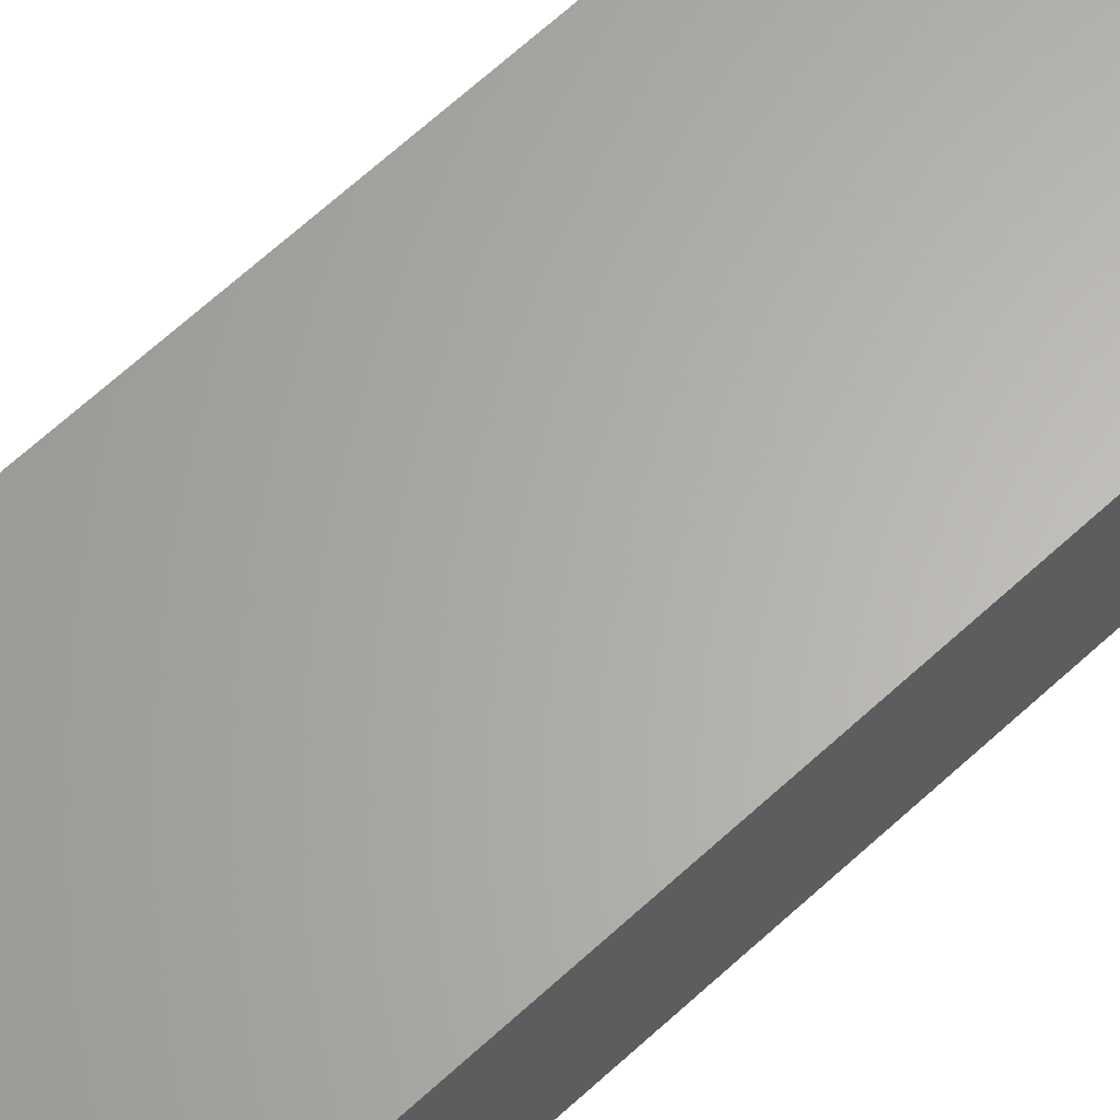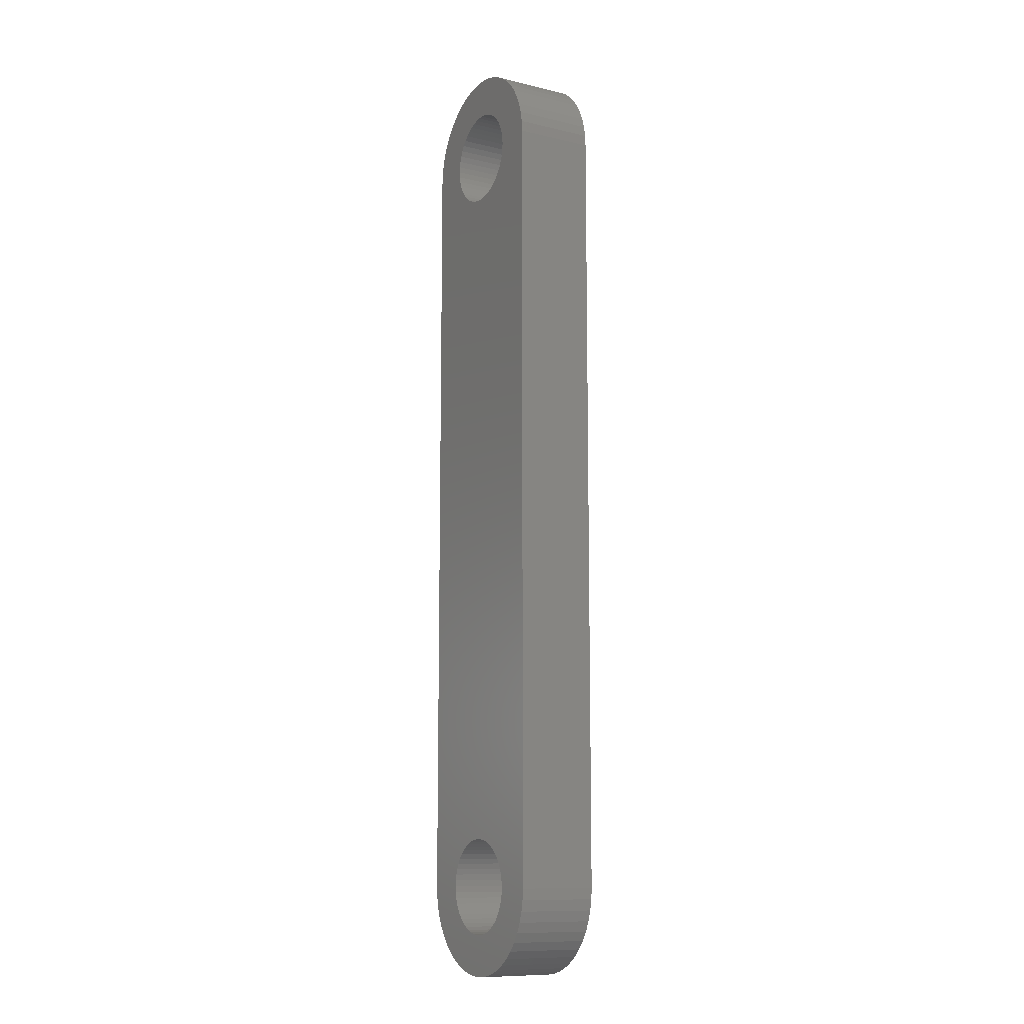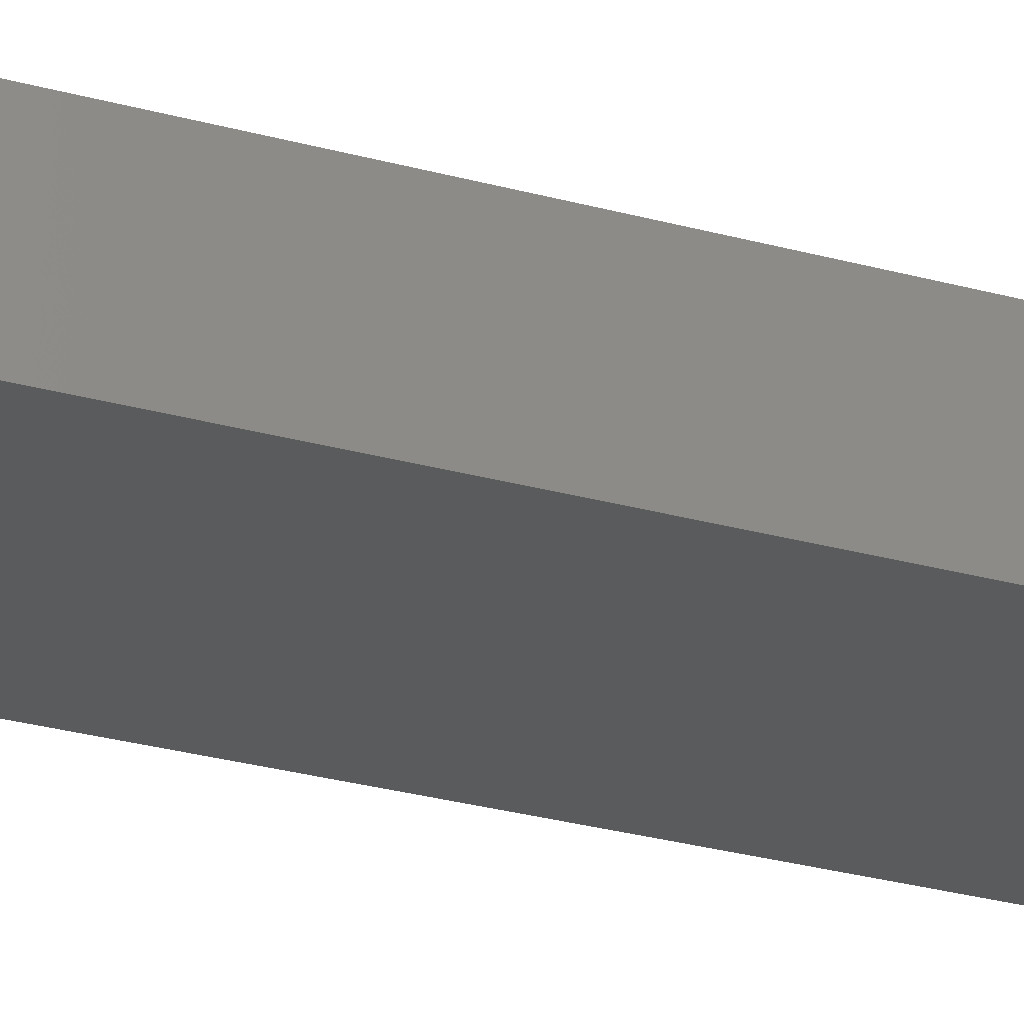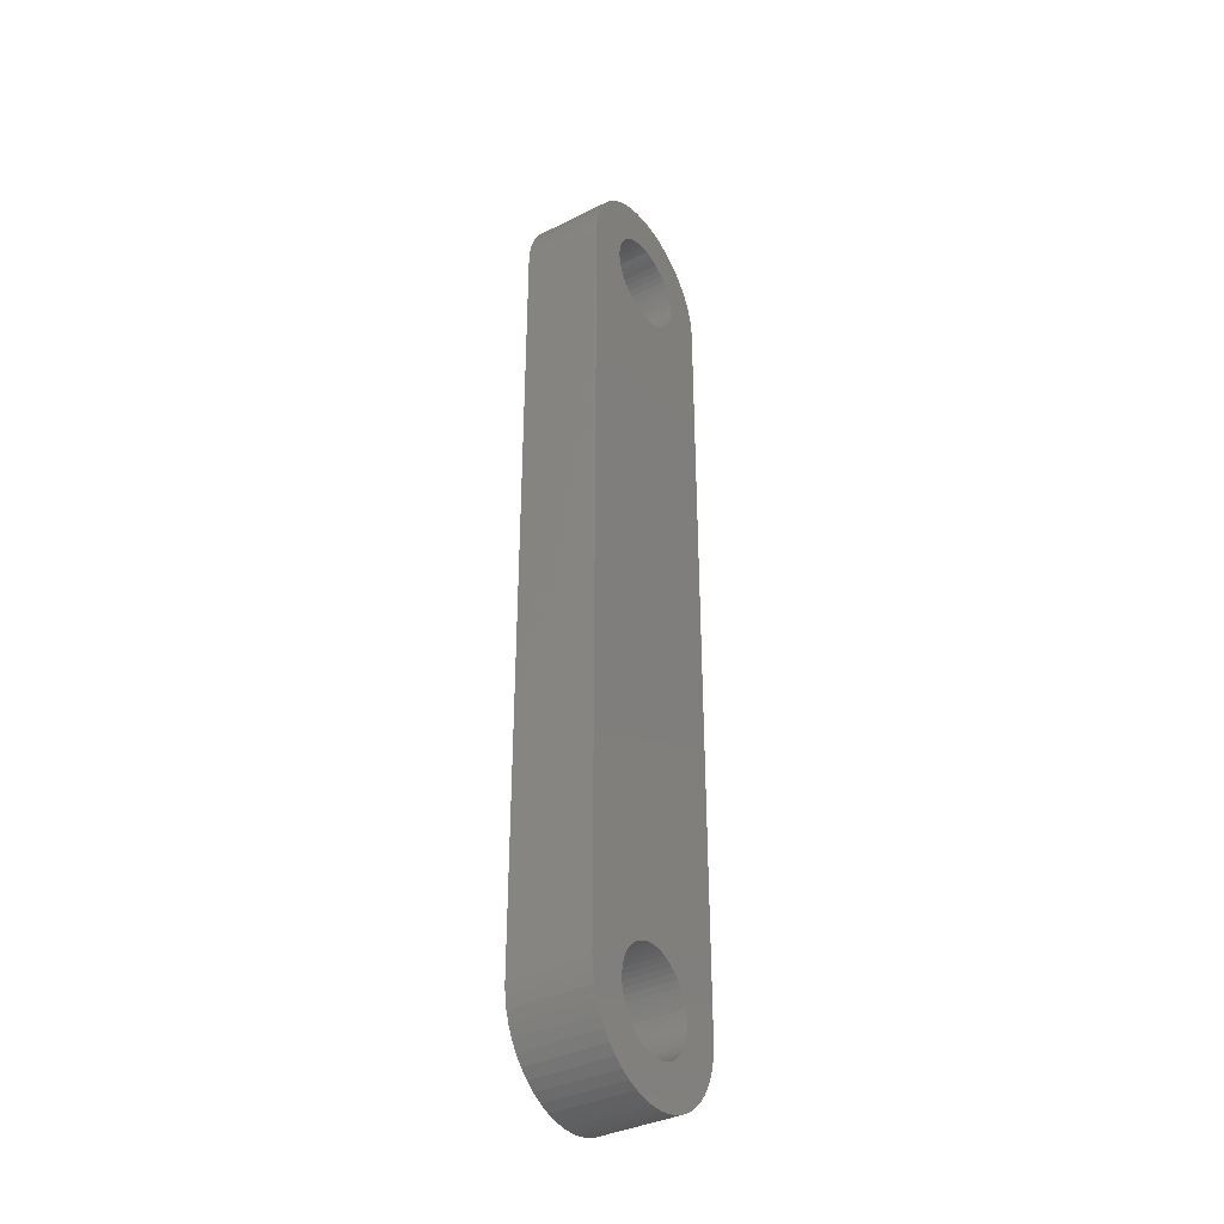
<metadata>
{"format":"stl","ext":"stl","renderer":"f3d","projection":"perspective","resolution":1024,"background":"white","views":[{"elev":64.0,"azim":46.8,"up":"+Z"},{"elev":-10.8,"azim":59.6,"up":"+Y"},{"elev":-26.0,"azim":65.6,"up":"+Z"},{"elev":-36.7,"azim":122.9,"up":"+Y"}]}
</metadata>
<code>
# stl→obj: 304 verts, 612 faces
v 7.8 0 3.5
v 7.8 34.4 0
v 7.8 34.4 3.5
v 7.8 0 0
v 5.853 33.63 3.5
v 5.934 33.88 3.5
v 5.983 0.2632 3.5
v 6 0 3.5
v 5.74 33.39 3.5
v 5.934 0.5222 3.5
v 5.599 33.17 3.5
v 5.853 0.7731 3.5
v 5.431 32.96 3.5
v 5.74 1.012 3.5
v 5.239 32.78 3.5
v 5.599 1.234 3.5
v 5.431 1.438 3.5
v 5.239 1.618 3.5
v 5.025 32.63 3.5
v 5.025 1.773 3.5
v 4.794 32.5 3.5
v 4.794 1.9 3.5
v 4.549 32.4 3.5
v 4.549 1.997 3.5
v 4.293 32.34 3.5
v 4.293 2.063 3.5
v 4.032 32.3 3.5
v 4.032 2.096 3.5
v 3.768 32.3 3.5
v 3.768 2.096 3.5
v 3.506 32.34 3.5
v 3.506 2.063 3.5
v 3.251 32.4 3.5
v 3.251 1.997 3.5
v 3.006 32.5 3.5
v 3.006 1.9 3.5
v 2.775 32.63 3.5
v 2.775 1.773 3.5
v 2.561 32.78 3.5
v 2.561 1.618 3.5
v 0 34.4 3.5
v 2.369 32.96 3.5
v 2.201 33.17 3.5
v 0 0 3.5
v 2.06 33.39 3.5
v 2.369 1.438 3.5
v 1.947 33.63 3.5
v 2.201 1.234 3.5
v 1.866 33.88 3.5
v 2.06 1.012 3.5
v 1.817 34.14 3.5
v 1.947 0.7731 3.5
v 1.8 34.4 3.5
v 1.866 0.5222 3.5
v 6 34.4 3.5
v 7.769 34.89 3.5
v 5.983 34.14 3.5
v 5.983 34.66 3.5
v 7.677 35.37 3.5
v 5.934 34.92 3.5
v 7.526 35.84 3.5
v 7.769 -0.4888 3.5
v 5.853 35.17 3.5
v 7.318 36.28 3.5
v 5.983 -0.2632 3.5
v 5.74 35.41 3.5
v 7.055 36.69 3.5
v 7.677 -0.9699 3.5
v 5.599 35.63 3.5
v 6.743 37.07 3.5
v 5.934 -0.5222 3.5
v 5.431 35.84 3.5
v 6.386 37.41 3.5
v 7.526 -1.436 3.5
v 5.853 -0.7731 3.5
v 5.239 36.02 3.5
v 5.99 37.69 3.5
v 5.025 36.17 3.5
v 5.561 37.93 3.5
v 4.794 36.3 3.5
v 5.105 38.11 3.5
v 4.549 36.4 3.5
v 4.631 38.23 3.5
v 4.293 36.46 3.5
v 4.145 38.29 3.5
v 4.032 36.5 3.5
v 3.768 36.5 3.5
v 3.655 38.29 3.5
v 3.506 36.46 3.5
v 3.169 38.23 3.5
v 3.251 36.4 3.5
v 2.695 38.11 3.5
v 3.006 36.3 3.5
v 2.239 37.93 3.5
v 2.775 36.17 3.5
v 1.81 37.69 3.5
v 2.561 36.02 3.5
v 1.414 37.41 3.5
v 2.369 35.84 3.5
v 1.057 37.07 3.5
v 2.201 35.63 3.5
v 0.7448 36.69 3.5
v 2.06 35.41 3.5
v 0.4824 36.28 3.5
v 0.2739 35.84 3.5
v 1.947 35.17 3.5
v 7.318 -1.879 3.5
v 5.74 -1.012 3.5
v 7.055 -2.292 3.5
v 5.599 -1.234 3.5
v 6.743 -2.67 3.5
v 5.431 -1.438 3.5
v 6.386 -3.005 3.5
v 5.239 -1.618 3.5
v 5.99 -3.293 3.5
v 5.025 -1.773 3.5
v 5.561 -3.529 3.5
v 4.794 -1.9 3.5
v 5.105 -3.709 3.5
v 4.549 -1.997 3.5
v 4.631 -3.831 3.5
v 4.293 -2.063 3.5
v 4.145 -3.892 3.5
v 4.032 -2.096 3.5
v 3.768 -2.096 3.5
v 3.655 -3.892 3.5
v 3.506 -2.063 3.5
v 3.169 -3.831 3.5
v 3.251 -1.997 3.5
v 2.695 -3.709 3.5
v 3.006 -1.9 3.5
v 2.239 -3.529 3.5
v 2.775 -1.773 3.5
v 1.81 -3.293 3.5
v 2.561 -1.618 3.5
v 1.414 -3.005 3.5
v 2.369 -1.438 3.5
v 1.057 -2.67 3.5
v 2.201 -1.234 3.5
v 0.7448 -2.292 3.5
v 2.06 -1.012 3.5
v 0.4824 -1.879 3.5
v 1.947 -0.7731 3.5
v 0.2739 -1.436 3.5
v 1.866 -0.5222 3.5
v 0.1225 -0.9699 3.5
v 1.817 -0.2632 3.5
v 0.03075 -0.4888 3.5
v 1.8 0 3.5
v 1.817 0.2632 3.5
v 1.866 34.92 3.5
v 0.1225 35.37 3.5
v 1.817 34.66 3.5
v 0.03075 34.89 3.5
v 5.853 0.7731 0
v 5.934 0.5222 0
v 5.983 34.14 0
v 6 34.4 0
v 5.74 1.012 0
v 5.934 33.88 0
v 5.599 1.234 0
v 5.853 33.63 0
v 5.431 1.438 0
v 5.74 33.39 0
v 5.239 1.618 0
v 5.599 33.17 0
v 5.431 32.96 0
v 5.239 32.78 0
v 5.025 1.773 0
v 5.025 32.63 0
v 4.794 1.9 0
v 4.794 32.5 0
v 4.549 1.997 0
v 4.549 32.4 0
v 4.293 2.063 0
v 4.293 32.34 0
v 4.032 2.096 0
v 4.032 32.3 0
v 3.768 2.096 0
v 3.768 32.3 0
v 3.506 2.063 0
v 3.506 32.34 0
v 3.251 1.997 0
v 3.251 32.4 0
v 3.006 1.9 0
v 3.006 32.5 0
v 2.775 1.773 0
v 2.775 32.63 0
v 2.561 1.618 0
v 2.561 32.78 0
v 0 0 0
v 2.369 1.438 0
v 2.201 1.234 0
v 0 34.4 0
v 2.06 1.012 0
v 2.369 32.96 0
v 1.947 0.7731 0
v 2.201 33.17 0
v 1.866 0.5222 0
v 2.06 33.39 0
v 1.817 0.2632 0
v 1.947 33.63 0
v 1.8 0 0
v 1.866 33.88 0
v 6 0 0
v 7.769 -0.4888 0
v 5.983 0.2632 0
v 5.983 -0.2632 0
v 7.677 -0.9699 0
v 5.934 -0.5222 0
v 7.526 -1.436 0
v 7.769 34.89 0
v 5.853 -0.7731 0
v 7.318 -1.879 0
v 5.983 34.66 0
v 5.74 -1.012 0
v 7.055 -2.292 0
v 7.677 35.37 0
v 5.599 -1.234 0
v 6.743 -2.67 0
v 5.934 34.92 0
v 5.431 -1.438 0
v 6.386 -3.005 0
v 7.526 35.84 0
v 5.853 35.17 0
v 5.239 -1.618 0
v 5.99 -3.293 0
v 5.025 -1.773 0
v 5.561 -3.529 0
v 4.794 -1.9 0
v 5.105 -3.709 0
v 4.549 -1.997 0
v 4.631 -3.831 0
v 4.293 -2.063 0
v 4.145 -3.892 0
v 4.032 -2.096 0
v 3.768 -2.096 0
v 3.655 -3.892 0
v 3.506 -2.063 0
v 3.169 -3.831 0
v 3.251 -1.997 0
v 2.695 -3.709 0
v 3.006 -1.9 0
v 2.239 -3.529 0
v 2.775 -1.773 0
v 1.81 -3.293 0
v 2.561 -1.618 0
v 1.414 -3.005 0
v 2.369 -1.438 0
v 1.057 -2.67 0
v 2.201 -1.234 0
v 0.7448 -2.292 0
v 2.06 -1.012 0
v 0.4824 -1.879 0
v 0.2739 -1.436 0
v 1.947 -0.7731 0
v 7.318 36.28 0
v 5.74 35.41 0
v 7.055 36.69 0
v 5.599 35.63 0
v 6.743 37.07 0
v 5.431 35.84 0
v 6.386 37.41 0
v 5.239 36.02 0
v 5.99 37.69 0
v 5.025 36.17 0
v 5.561 37.93 0
v 4.794 36.3 0
v 5.105 38.11 0
v 4.549 36.4 0
v 4.631 38.23 0
v 4.293 36.46 0
v 4.145 38.29 0
v 4.032 36.5 0
v 3.768 36.5 0
v 3.655 38.29 0
v 3.506 36.46 0
v 3.169 38.23 0
v 3.251 36.4 0
v 2.695 38.11 0
v 3.006 36.3 0
v 2.239 37.93 0
v 2.775 36.17 0
v 1.81 37.69 0
v 2.561 36.02 0
v 1.414 37.41 0
v 2.369 35.84 0
v 1.057 37.07 0
v 2.201 35.63 0
v 0.7448 36.69 0
v 2.06 35.41 0
v 0.4824 36.28 0
v 1.947 35.17 0
v 0.2739 35.84 0
v 1.866 34.92 0
v 0.1225 35.37 0
v 1.817 34.66 0
v 0.03075 34.89 0
v 1.8 34.4 0
v 1.817 34.14 0
v 1.866 -0.5222 0
v 0.1225 -0.9699 0
v 1.817 -0.2632 0
v 0.03075 -0.4888 0
f 1 2 3
f 2 1 4
f 5 3 6
f 1 7 8
f 9 3 5
f 1 10 7
f 11 3 9
f 1 12 10
f 13 3 11
f 1 14 12
f 15 3 13
f 1 16 14
f 3 15 1
f 1 17 16
f 18 1 15
f 1 18 17
f 19 18 15
f 19 20 18
f 21 20 19
f 21 22 20
f 23 22 21
f 23 24 22
f 25 24 23
f 25 26 24
f 27 26 25
f 27 28 26
f 29 28 27
f 29 30 28
f 31 30 29
f 31 32 30
f 33 32 31
f 33 34 32
f 35 34 33
f 35 36 34
f 37 36 35
f 37 38 36
f 39 38 37
f 39 40 38
f 41 39 42
f 39 41 40
f 41 42 43
f 44 40 41
f 41 43 45
f 40 44 46
f 41 45 47
f 46 44 48
f 41 47 49
f 48 44 50
f 41 49 51
f 50 44 52
f 41 51 53
f 52 44 54
f 55 3 56
f 57 3 55
f 58 56 59
f 6 3 57
f 60 59 61
f 1 8 62
f 63 61 64
f 65 62 8
f 66 64 67
f 62 65 68
f 69 67 70
f 71 68 65
f 72 70 73
f 68 71 74
f 75 74 71
f 76 73 77
f 56 58 55
f 59 60 58
f 61 63 60
f 64 66 63
f 67 69 66
f 78 77 79
f 70 72 69
f 73 76 72
f 80 79 81
f 77 78 76
f 79 80 78
f 82 81 83
f 81 82 80
f 83 84 82
f 85 84 83
f 85 86 84
f 85 87 86
f 88 87 85
f 88 89 87
f 90 89 88
f 89 90 91
f 92 91 90
f 91 92 93
f 94 93 92
f 93 94 95
f 96 95 94
f 95 96 97
f 98 97 96
f 97 98 99
f 100 99 98
f 99 100 101
f 102 101 100
f 101 102 103
f 104 103 102
f 105 106 104
f 103 104 106
f 74 75 107
f 108 107 75
f 107 108 109
f 110 109 108
f 109 110 111
f 112 111 110
f 111 112 113
f 114 113 112
f 113 114 115
f 116 115 114
f 115 116 117
f 118 117 116
f 117 118 119
f 120 119 118
f 119 120 121
f 122 121 120
f 122 123 121
f 124 123 122
f 125 123 124
f 125 126 123
f 127 126 125
f 128 127 129
f 127 128 126
f 130 129 131
f 132 131 133
f 129 130 128
f 134 133 135
f 136 135 137
f 131 132 130
f 138 137 139
f 140 139 141
f 142 141 143
f 144 143 145
f 146 145 147
f 133 134 132
f 148 147 149
f 54 44 150
f 150 44 149
f 106 105 151
f 148 149 44
f 152 151 105
f 135 136 134
f 151 152 153
f 137 138 136
f 154 153 152
f 139 140 138
f 153 154 53
f 141 142 140
f 53 154 41
f 143 144 142
f 145 146 144
f 147 148 146
f 155 4 156
f 2 157 158
f 159 4 155
f 2 160 157
f 161 4 159
f 2 162 160
f 163 4 161
f 2 164 162
f 165 4 163
f 2 166 164
f 4 165 2
f 2 167 166
f 168 2 165
f 2 168 167
f 169 168 165
f 169 170 168
f 171 170 169
f 171 172 170
f 173 172 171
f 173 174 172
f 175 174 173
f 175 176 174
f 177 176 175
f 177 178 176
f 179 178 177
f 179 180 178
f 181 180 179
f 181 182 180
f 183 182 181
f 183 184 182
f 185 184 183
f 185 186 184
f 187 186 185
f 187 188 186
f 189 188 187
f 189 190 188
f 191 189 192
f 189 191 190
f 191 192 193
f 194 190 191
f 191 193 195
f 190 194 196
f 191 195 197
f 196 194 198
f 191 197 199
f 198 194 200
f 191 199 201
f 200 194 202
f 191 201 203
f 202 194 204
f 205 4 206
f 207 4 205
f 208 206 209
f 156 4 207
f 210 209 211
f 2 158 212
f 213 211 214
f 215 212 158
f 216 214 217
f 212 215 218
f 219 217 220
f 221 218 215
f 222 220 223
f 218 221 224
f 225 224 221
f 226 223 227
f 206 208 205
f 209 210 208
f 211 213 210
f 214 216 213
f 217 219 216
f 228 227 229
f 220 222 219
f 223 226 222
f 230 229 231
f 227 228 226
f 229 230 228
f 232 231 233
f 231 232 230
f 233 234 232
f 235 234 233
f 235 236 234
f 235 237 236
f 238 237 235
f 238 239 237
f 240 239 238
f 239 240 241
f 242 241 240
f 241 242 243
f 244 243 242
f 243 244 245
f 246 245 244
f 245 246 247
f 248 247 246
f 247 248 249
f 250 249 248
f 249 250 251
f 252 251 250
f 251 252 253
f 254 253 252
f 255 256 254
f 253 254 256
f 224 225 257
f 258 257 225
f 257 258 259
f 260 259 258
f 259 260 261
f 262 261 260
f 261 262 263
f 264 263 262
f 263 264 265
f 266 265 264
f 265 266 267
f 268 267 266
f 267 268 269
f 270 269 268
f 269 270 271
f 272 271 270
f 272 273 271
f 274 273 272
f 275 273 274
f 275 276 273
f 277 276 275
f 278 277 279
f 277 278 276
f 280 279 281
f 282 281 283
f 279 280 278
f 284 283 285
f 286 285 287
f 281 282 280
f 288 287 289
f 290 289 291
f 292 291 293
f 294 293 295
f 296 295 297
f 283 284 282
f 298 297 299
f 204 194 300
f 300 194 299
f 256 255 301
f 298 299 194
f 302 301 255
f 285 286 284
f 301 302 303
f 287 288 286
f 304 303 302
f 289 290 288
f 303 304 203
f 291 292 290
f 203 304 191
f 293 294 292
f 295 296 294
f 297 298 296
f 191 41 194
f 41 191 44
f 231 117 119
f 117 231 229
f 229 115 117
f 115 229 227
f 68 206 62
f 206 68 209
f 62 4 1
f 4 62 206
f 246 132 134
f 132 246 244
f 74 209 68
f 209 74 211
f 107 211 74
f 211 107 214
f 233 119 121
f 119 233 231
f 252 142 254
f 142 252 140
f 240 126 128
f 126 240 238
f 235 121 123
f 121 235 233
f 250 136 138
f 136 250 248
f 242 128 130
f 128 242 240
f 227 113 115
f 113 227 223
f 248 134 136
f 134 248 246
f 250 140 252
f 140 250 138
f 111 217 109
f 217 111 220
f 304 44 191
f 44 304 148
f 244 130 132
f 130 244 242
f 302 148 304
f 148 302 146
f 109 214 107
f 214 109 217
f 255 146 302
f 146 255 144
f 238 123 126
f 123 238 235
f 254 144 255
f 144 254 142
f 223 111 113
f 111 223 220
f 56 218 59
f 218 56 212
f 67 261 70
f 261 67 259
f 59 224 61
f 224 59 218
f 284 98 96
f 98 284 286
f 269 83 81
f 83 269 271
f 298 152 296
f 152 298 154
f 263 77 73
f 77 263 265
f 276 90 88
f 90 276 278
f 3 212 56
f 212 3 2
f 271 85 83
f 85 271 273
f 273 88 85
f 88 273 276
f 282 96 94
f 96 282 284
f 261 73 70
f 73 261 263
f 61 257 64
f 257 61 224
f 64 259 67
f 259 64 257
f 265 79 77
f 79 265 267
f 267 81 79
f 81 267 269
f 280 94 92
f 94 280 282
f 278 92 90
f 92 278 280
f 296 105 294
f 105 296 152
f 290 100 288
f 100 290 102
f 286 100 98
f 100 286 288
f 194 154 298
f 154 194 41
f 292 102 290
f 102 292 104
f 294 104 292
f 104 294 105
f 230 120 118
f 120 230 232
f 189 38 40
f 38 189 187
f 234 124 122
f 124 234 236
f 169 18 20
f 18 169 165
f 155 14 159
f 14 155 12
f 147 203 149
f 203 147 303
f 173 22 24
f 22 173 171
f 149 201 150
f 201 149 203
f 207 10 156
f 10 207 7
f 241 131 129
f 131 241 243
f 181 30 32
f 30 181 179
f 143 301 145
f 301 143 256
f 192 40 46
f 40 192 189
f 187 36 38
f 36 187 185
f 156 12 155
f 12 156 10
f 150 199 54
f 199 150 201
f 205 7 207
f 7 205 8
f 183 32 34
f 32 183 181
f 175 24 26
f 24 175 173
f 179 28 30
f 28 179 177
f 165 17 18
f 17 165 163
f 208 8 205
f 8 208 65
f 171 20 22
f 20 171 169
f 141 256 143
f 256 141 253
f 226 116 114
f 116 226 228
f 210 65 208
f 65 210 71
f 48 192 46
f 192 48 193
f 222 114 112
f 114 222 226
f 232 122 120
f 122 232 234
f 161 17 163
f 17 161 16
f 177 26 28
f 26 177 175
f 219 108 216
f 108 219 110
f 185 34 36
f 34 185 183
f 236 125 124
f 125 236 237
f 213 71 210
f 71 213 75
f 216 75 213
f 75 216 108
f 54 197 52
f 197 54 199
f 243 133 131
f 133 243 245
f 52 195 50
f 195 52 197
f 50 193 48
f 193 50 195
f 159 16 161
f 16 159 14
f 247 137 135
f 137 247 249
f 228 118 116
f 118 228 230
f 239 129 127
f 129 239 241
f 137 251 139
f 251 137 249
f 139 253 141
f 253 139 251
f 145 303 147
f 303 145 301
f 237 127 125
f 127 237 239
f 222 110 219
f 110 222 112
f 245 135 133
f 135 245 247
f 258 69 260
f 69 258 66
f 215 60 221
f 60 215 58
f 158 58 215
f 58 158 55
f 221 63 225
f 63 221 60
f 160 57 157
f 57 160 6
f 266 76 78
f 76 266 264
f 178 29 27
f 29 178 180
f 176 27 25
f 27 176 178
f 180 31 29
f 31 180 182
f 225 66 258
f 66 225 63
f 151 293 106
f 293 151 295
f 166 9 164
f 9 166 11
f 45 202 47
f 202 45 200
f 53 297 153
f 297 53 299
f 274 84 86
f 84 274 272
f 283 93 95
f 93 283 281
f 277 87 89
f 87 277 275
f 275 86 87
f 86 275 274
f 167 15 13
f 15 167 168
f 172 23 21
f 23 172 174
f 51 299 53
f 299 51 300
f 188 39 37
f 39 188 190
f 174 25 23
f 25 174 176
f 272 82 84
f 82 272 270
f 164 5 162
f 5 164 9
f 264 72 76
f 72 264 262
f 153 295 151
f 295 153 297
f 270 80 82
f 80 270 268
f 285 95 97
f 95 285 283
f 279 89 91
f 89 279 277
f 170 21 19
f 21 170 172
f 106 291 103
f 291 106 293
f 157 55 158
f 55 157 57
f 260 72 262
f 72 260 69
f 184 35 33
f 35 184 186
f 281 91 93
f 91 281 279
f 186 37 35
f 37 186 188
f 190 42 39
f 42 190 196
f 268 78 80
f 78 268 266
f 49 300 51
f 300 49 204
f 162 6 160
f 6 162 5
f 287 97 99
f 97 287 285
f 168 19 15
f 19 168 170
f 42 198 43
f 198 42 196
f 43 200 45
f 200 43 198
f 101 287 99
f 287 101 289
f 182 33 31
f 33 182 184
f 167 11 166
f 11 167 13
f 47 204 49
f 204 47 202
f 103 289 101
f 289 103 291

</code>
